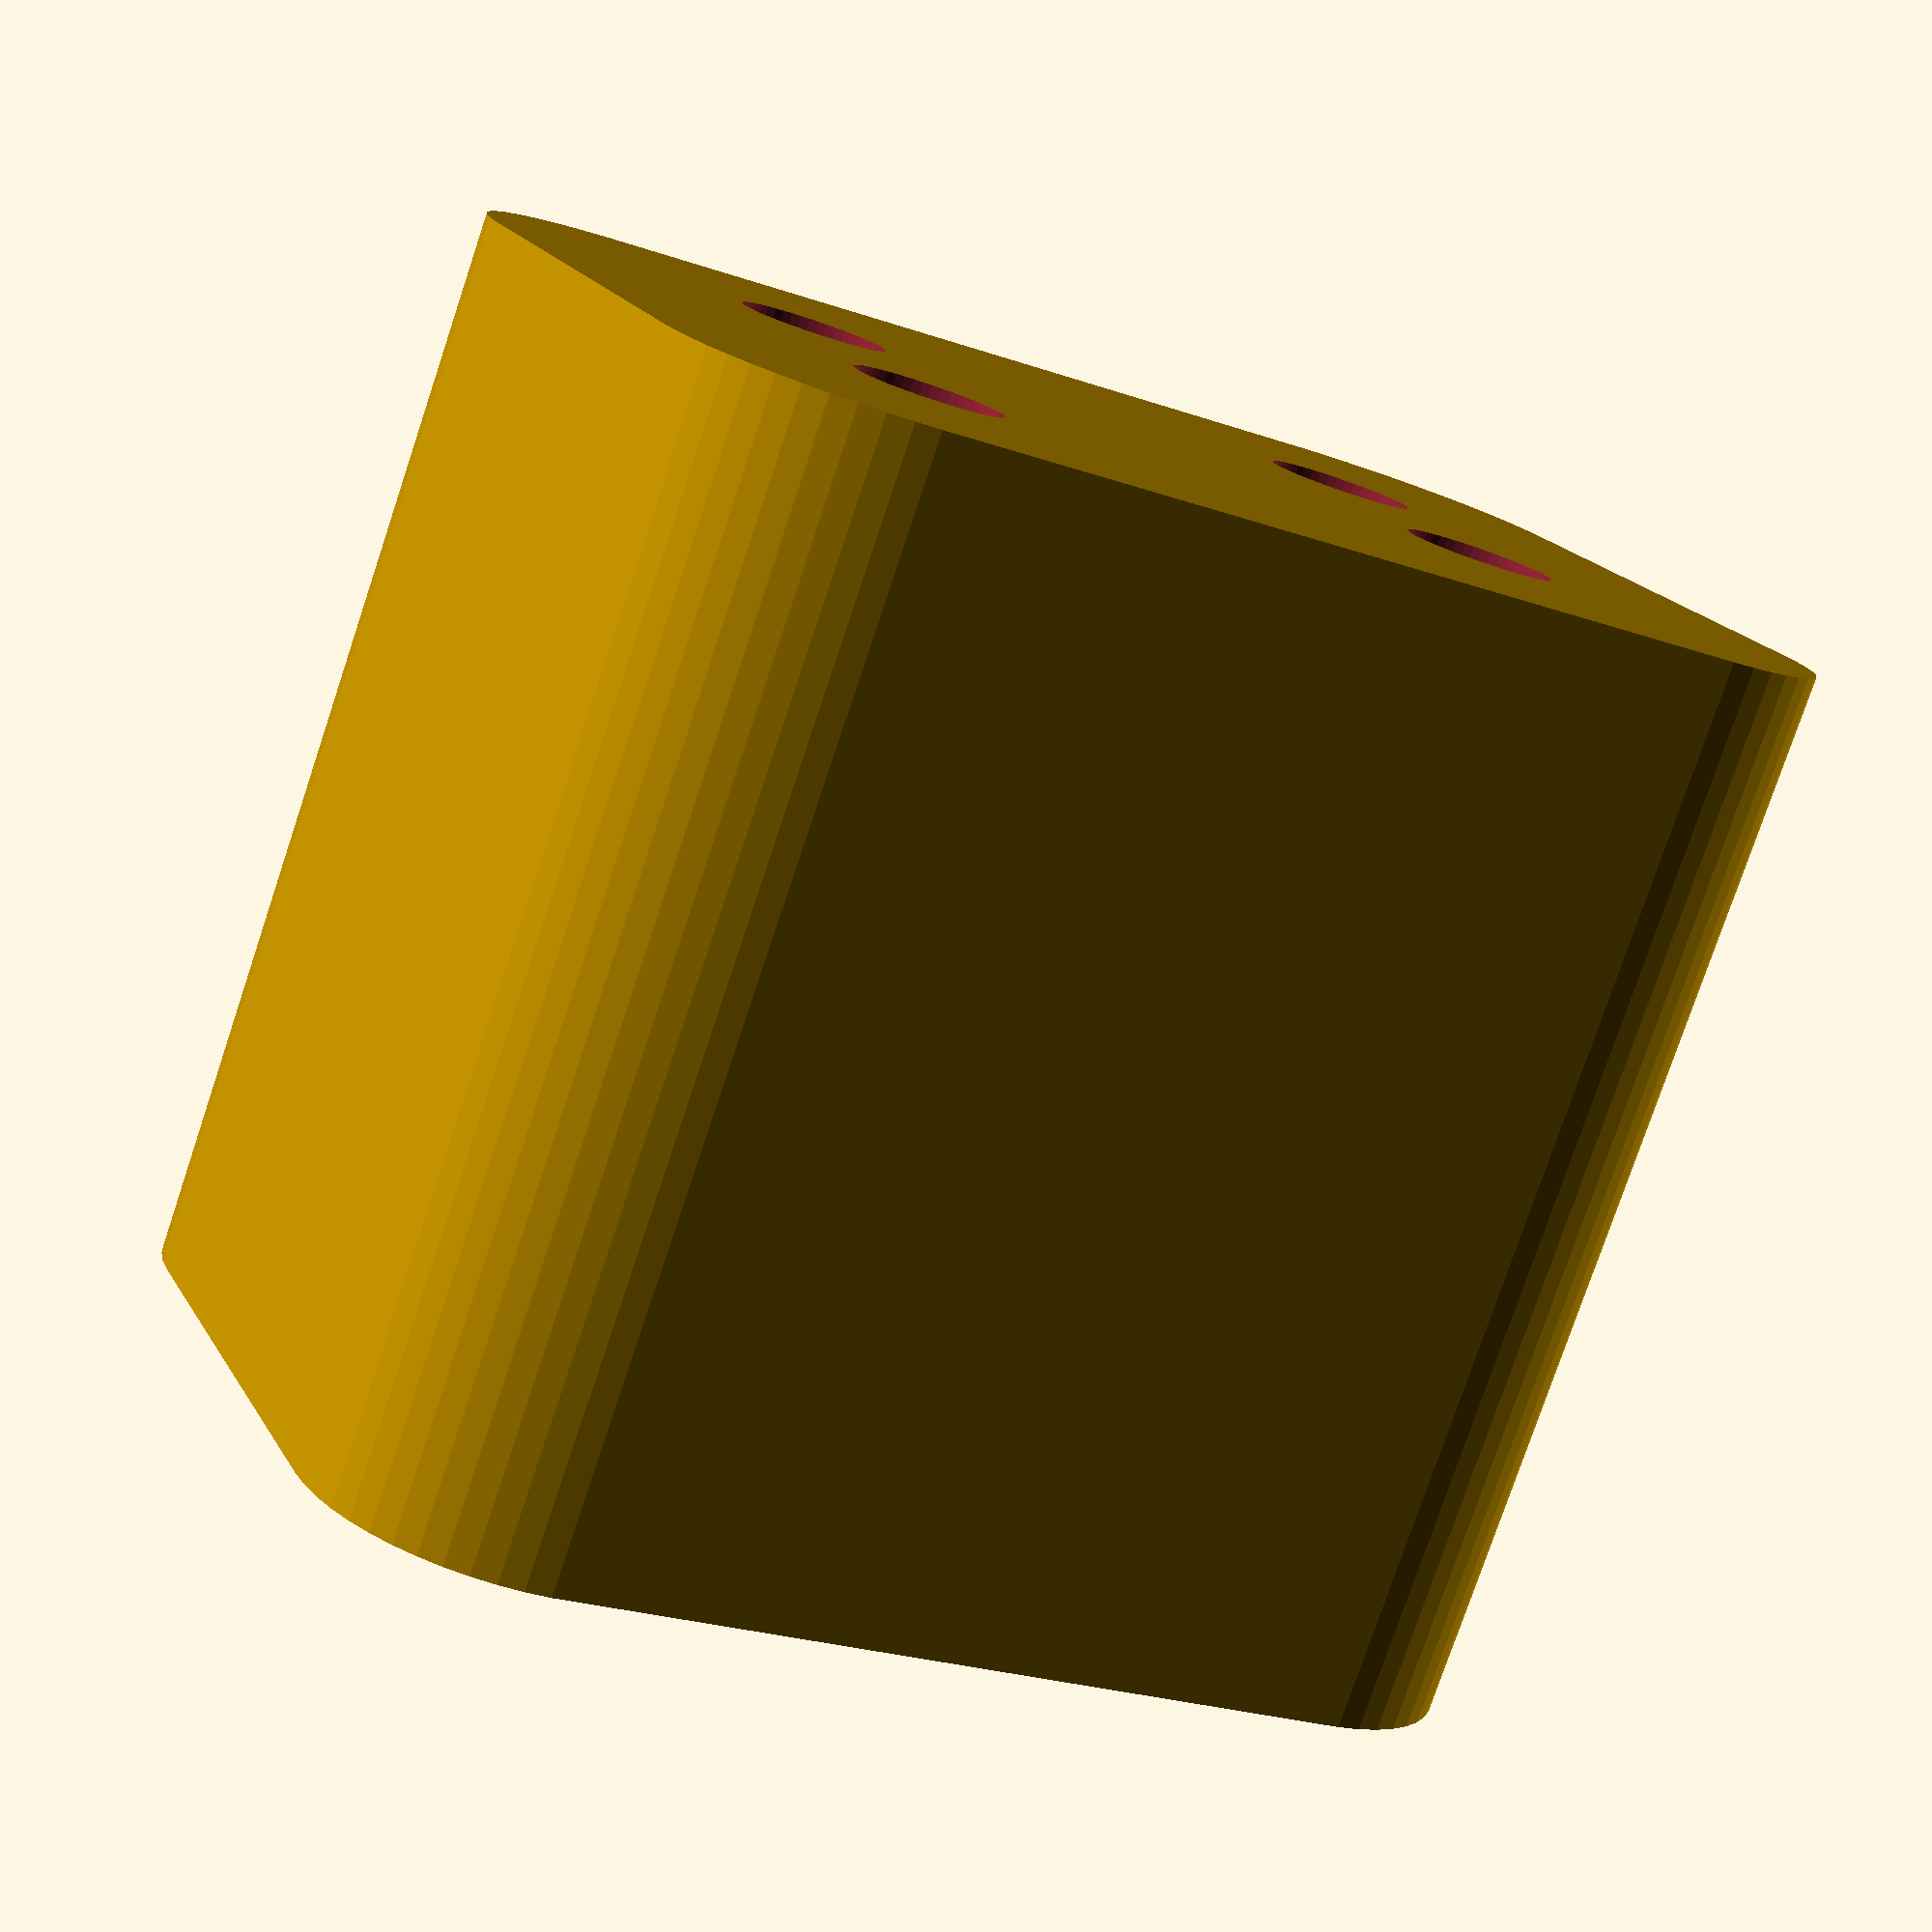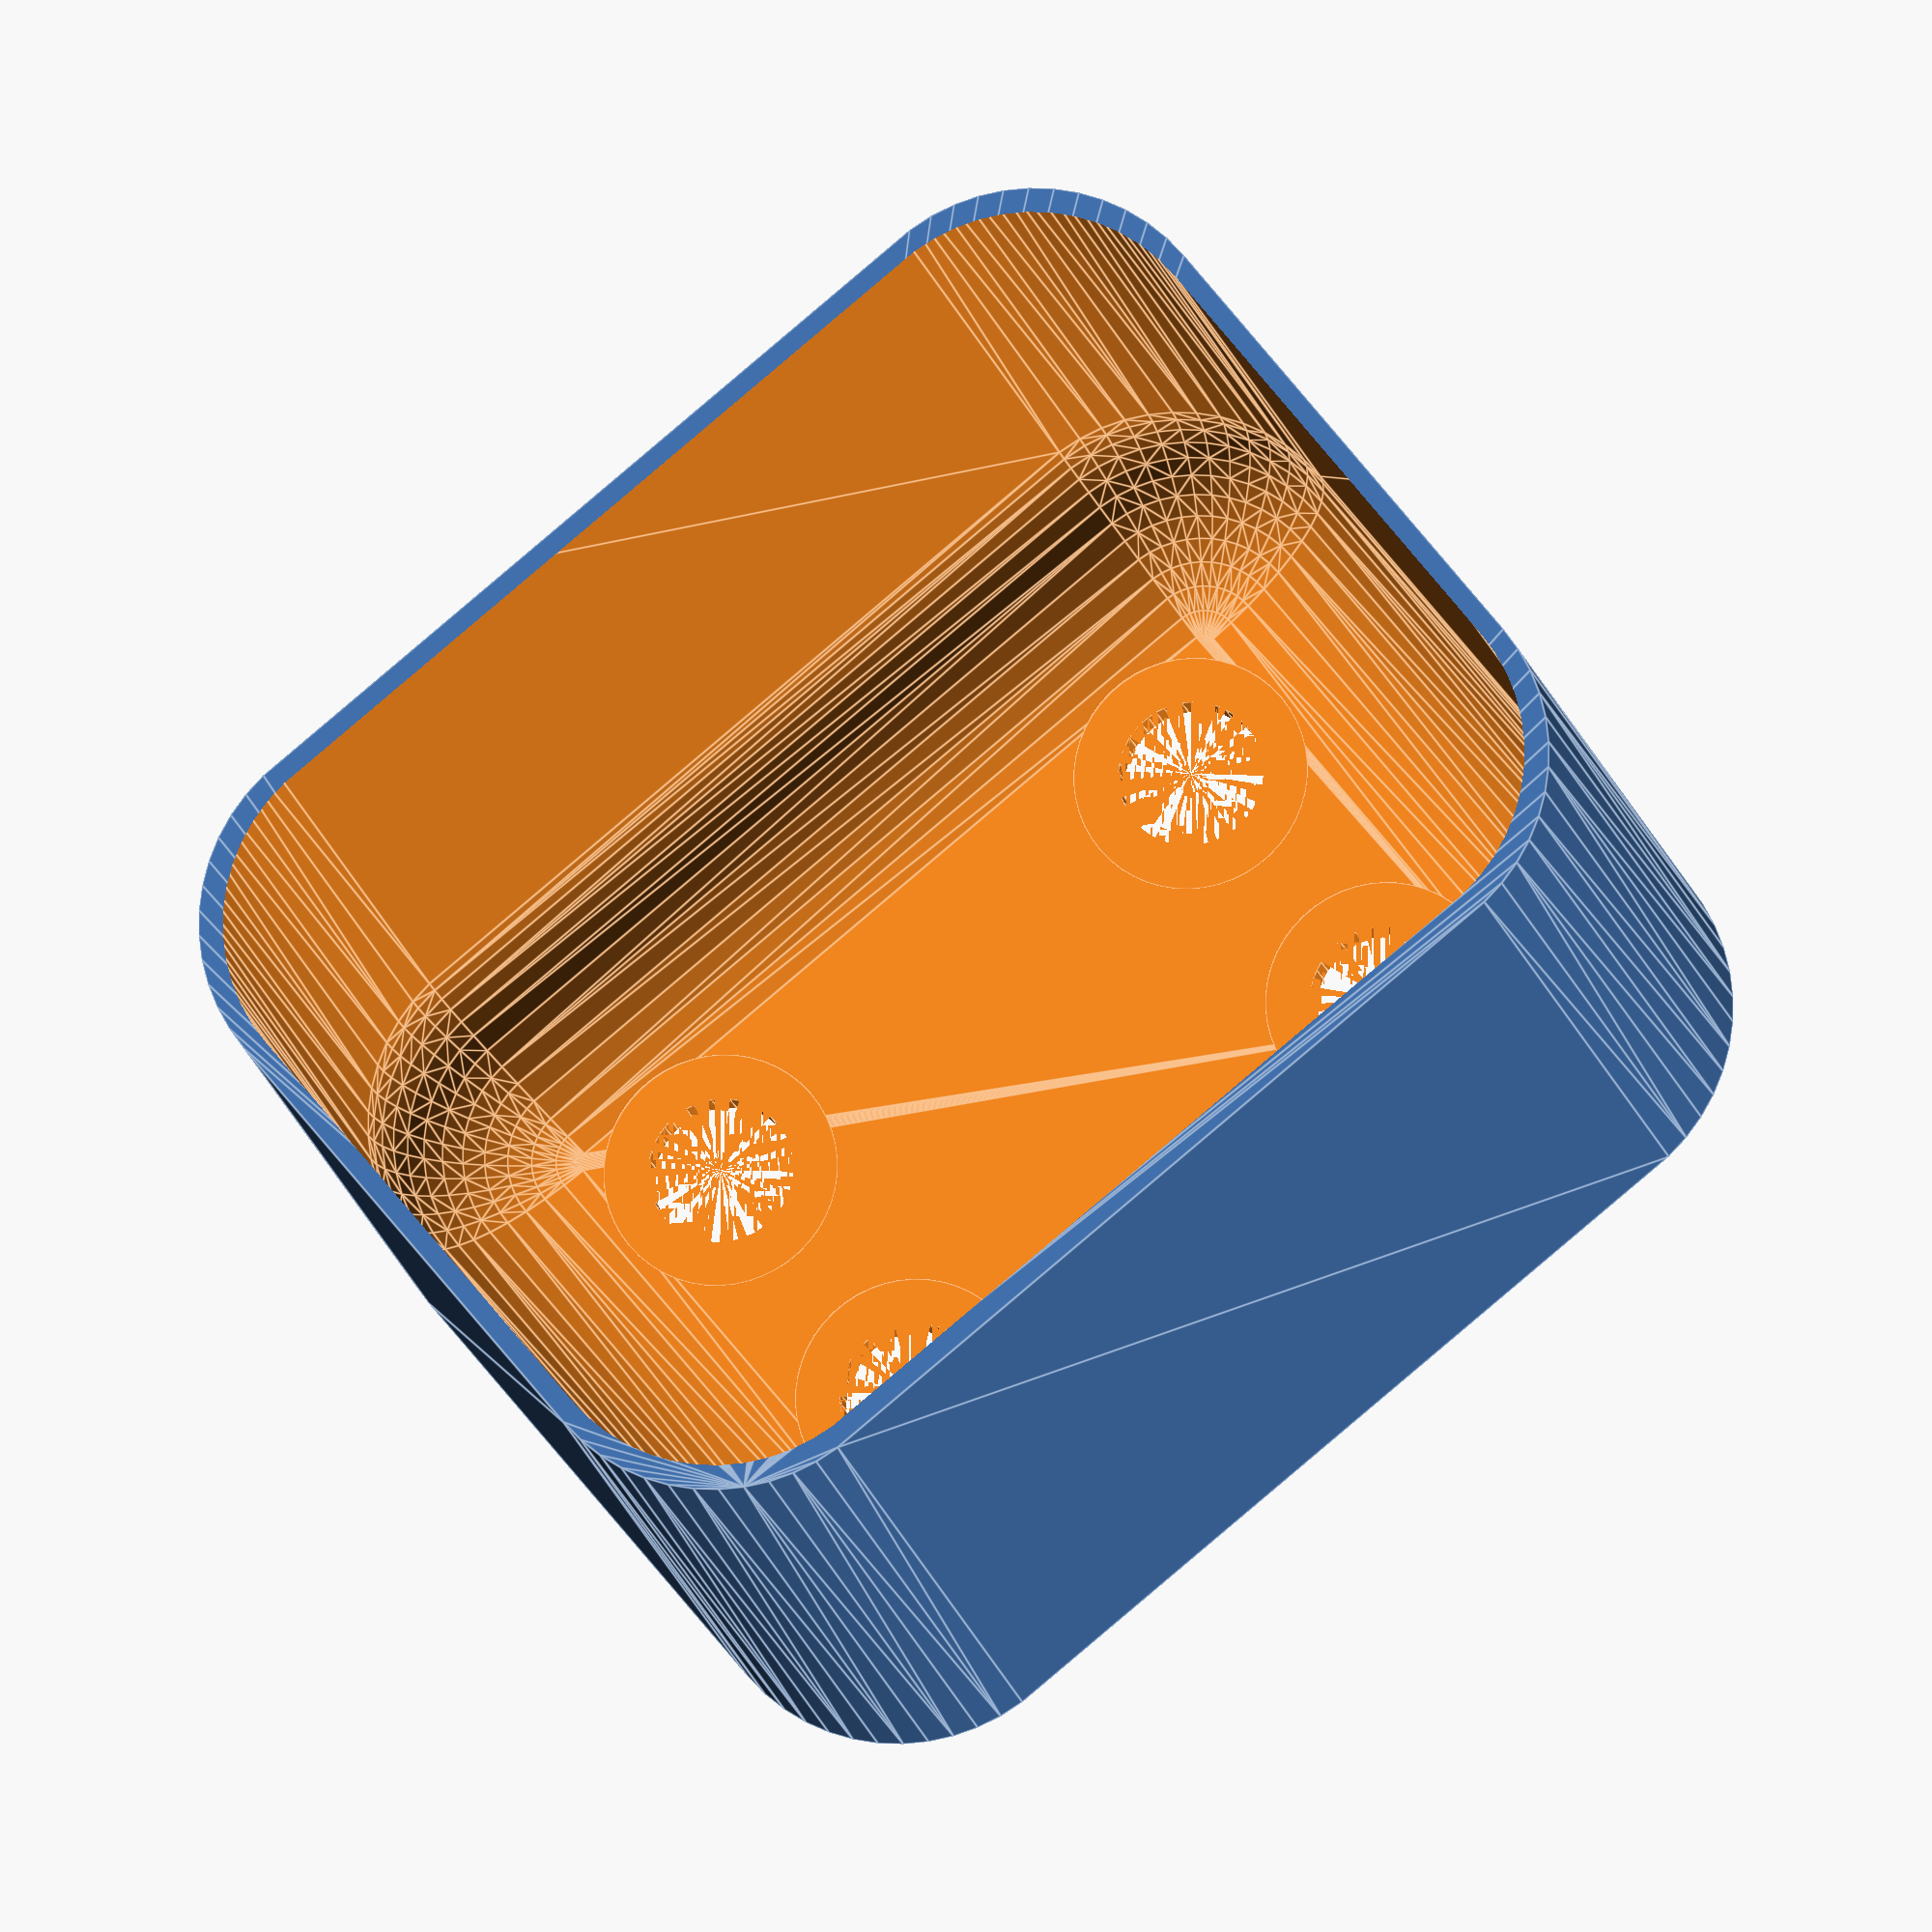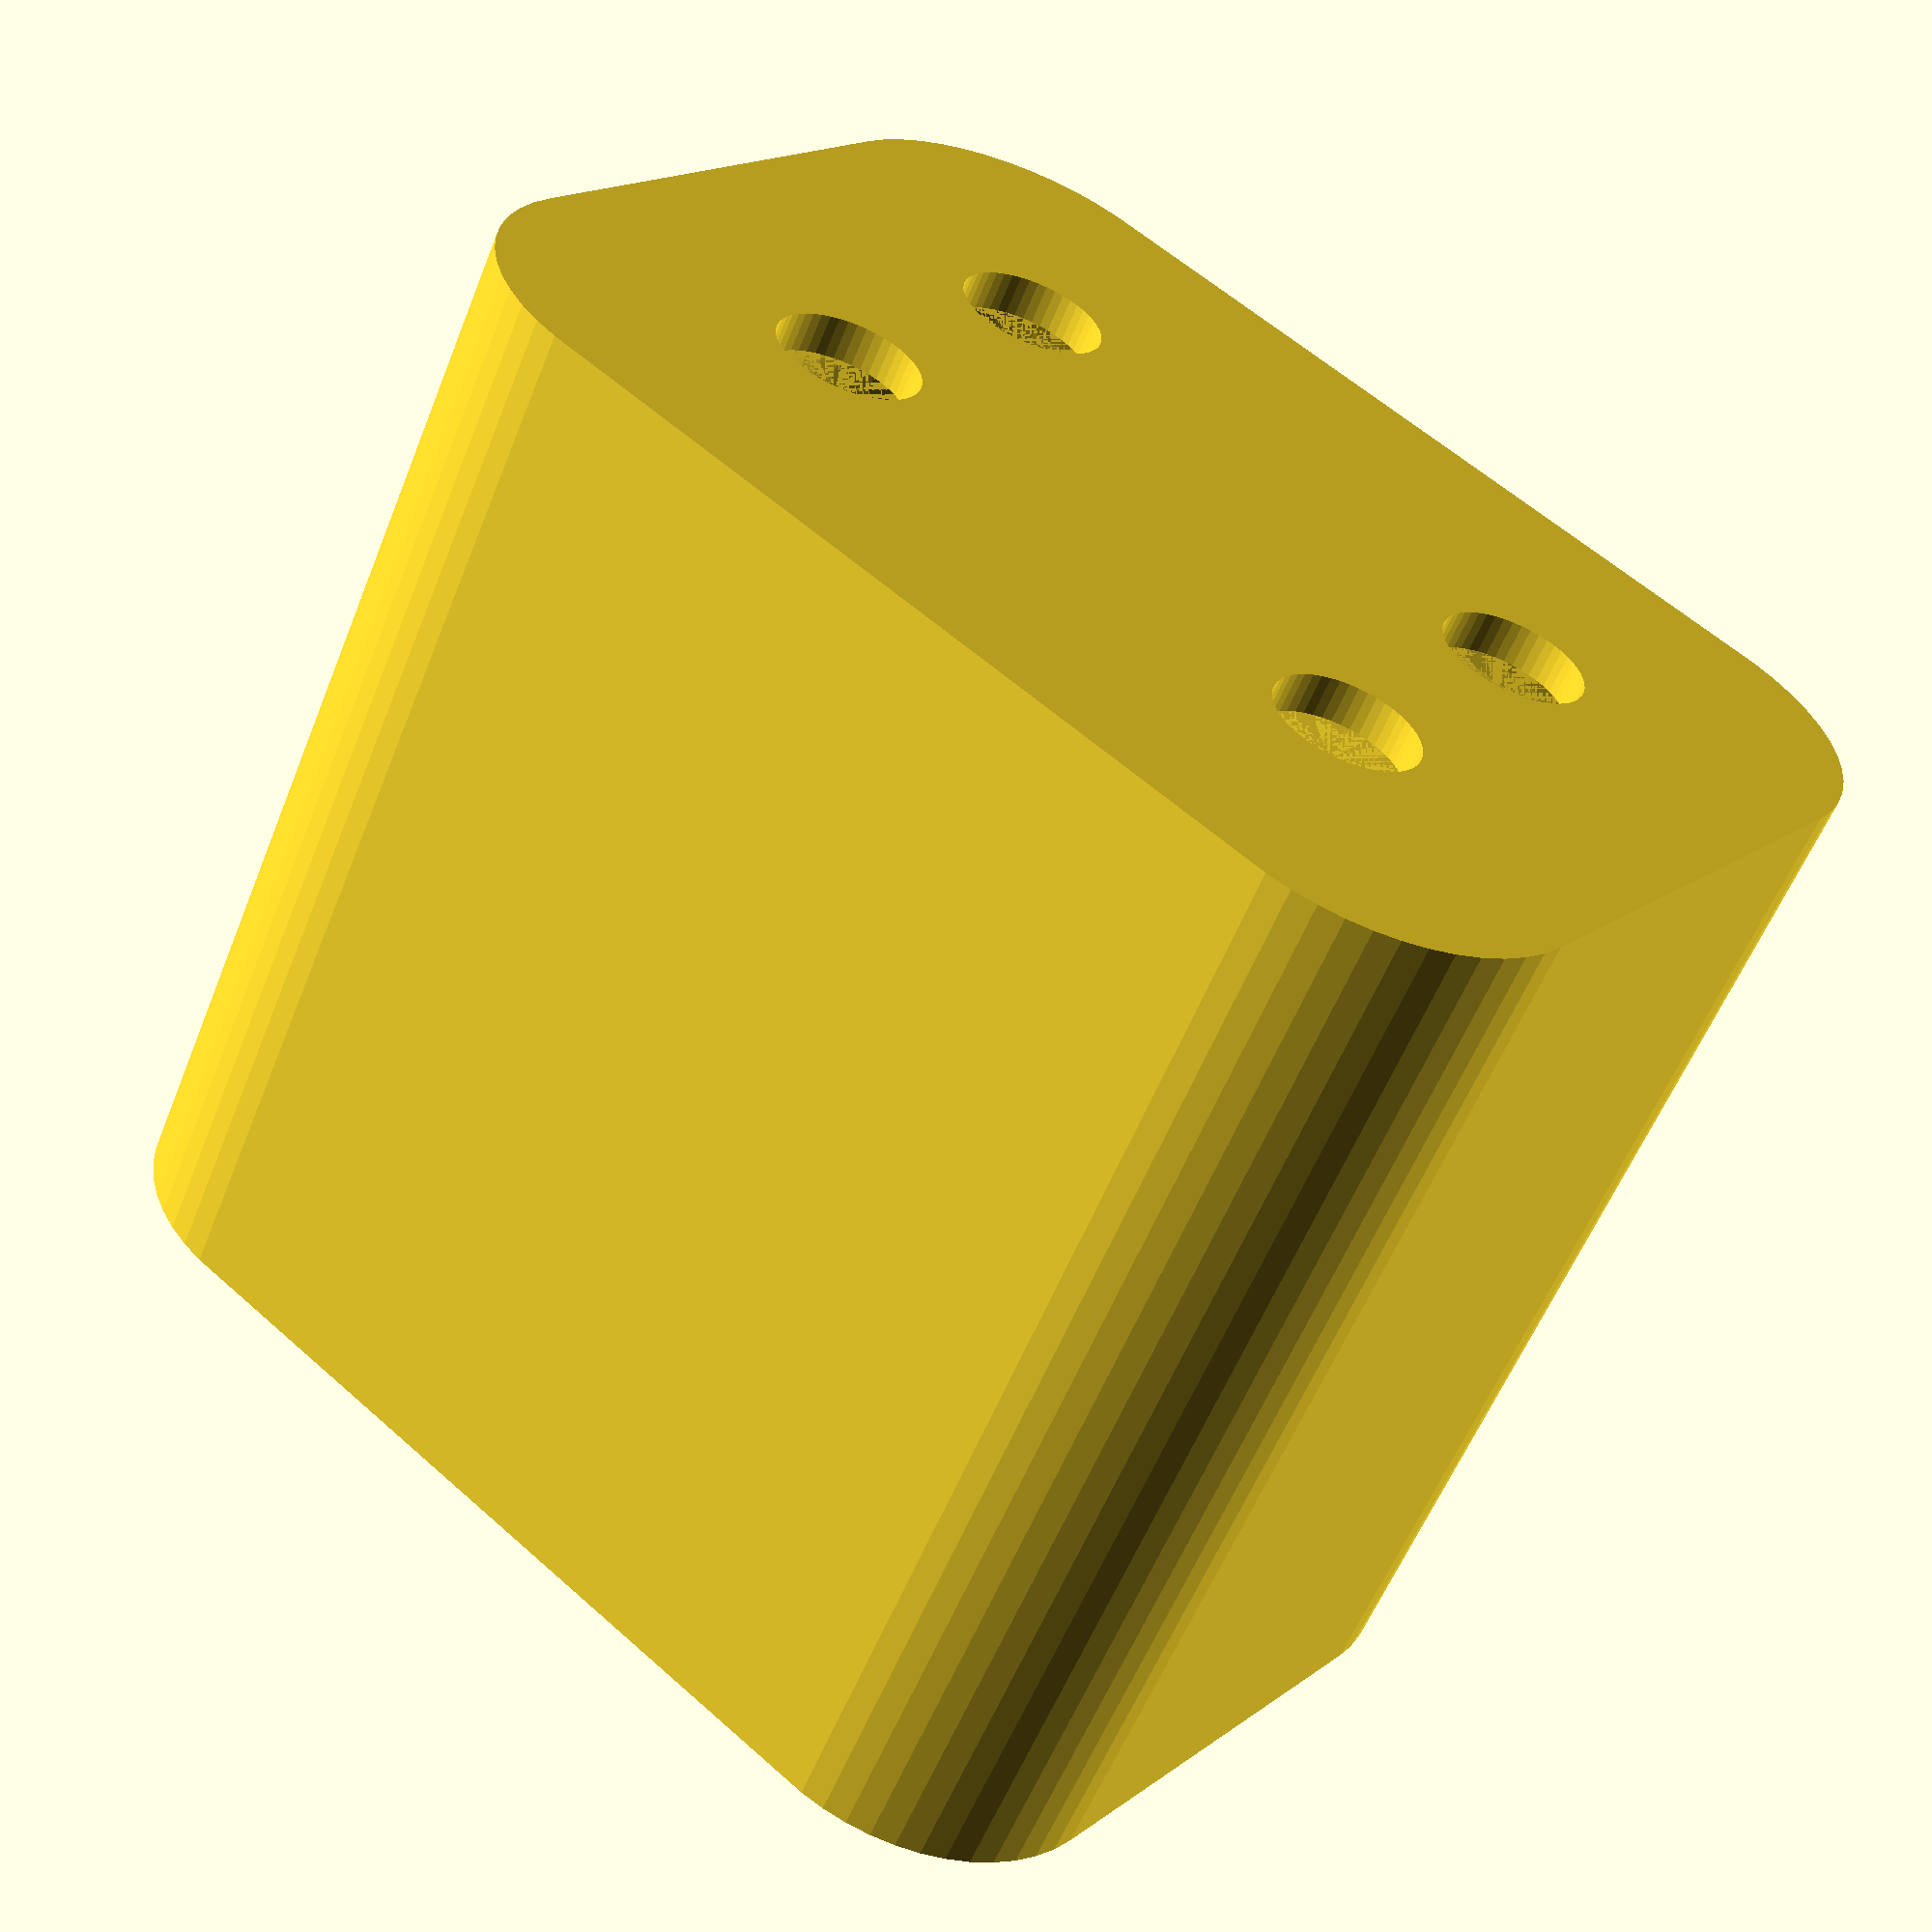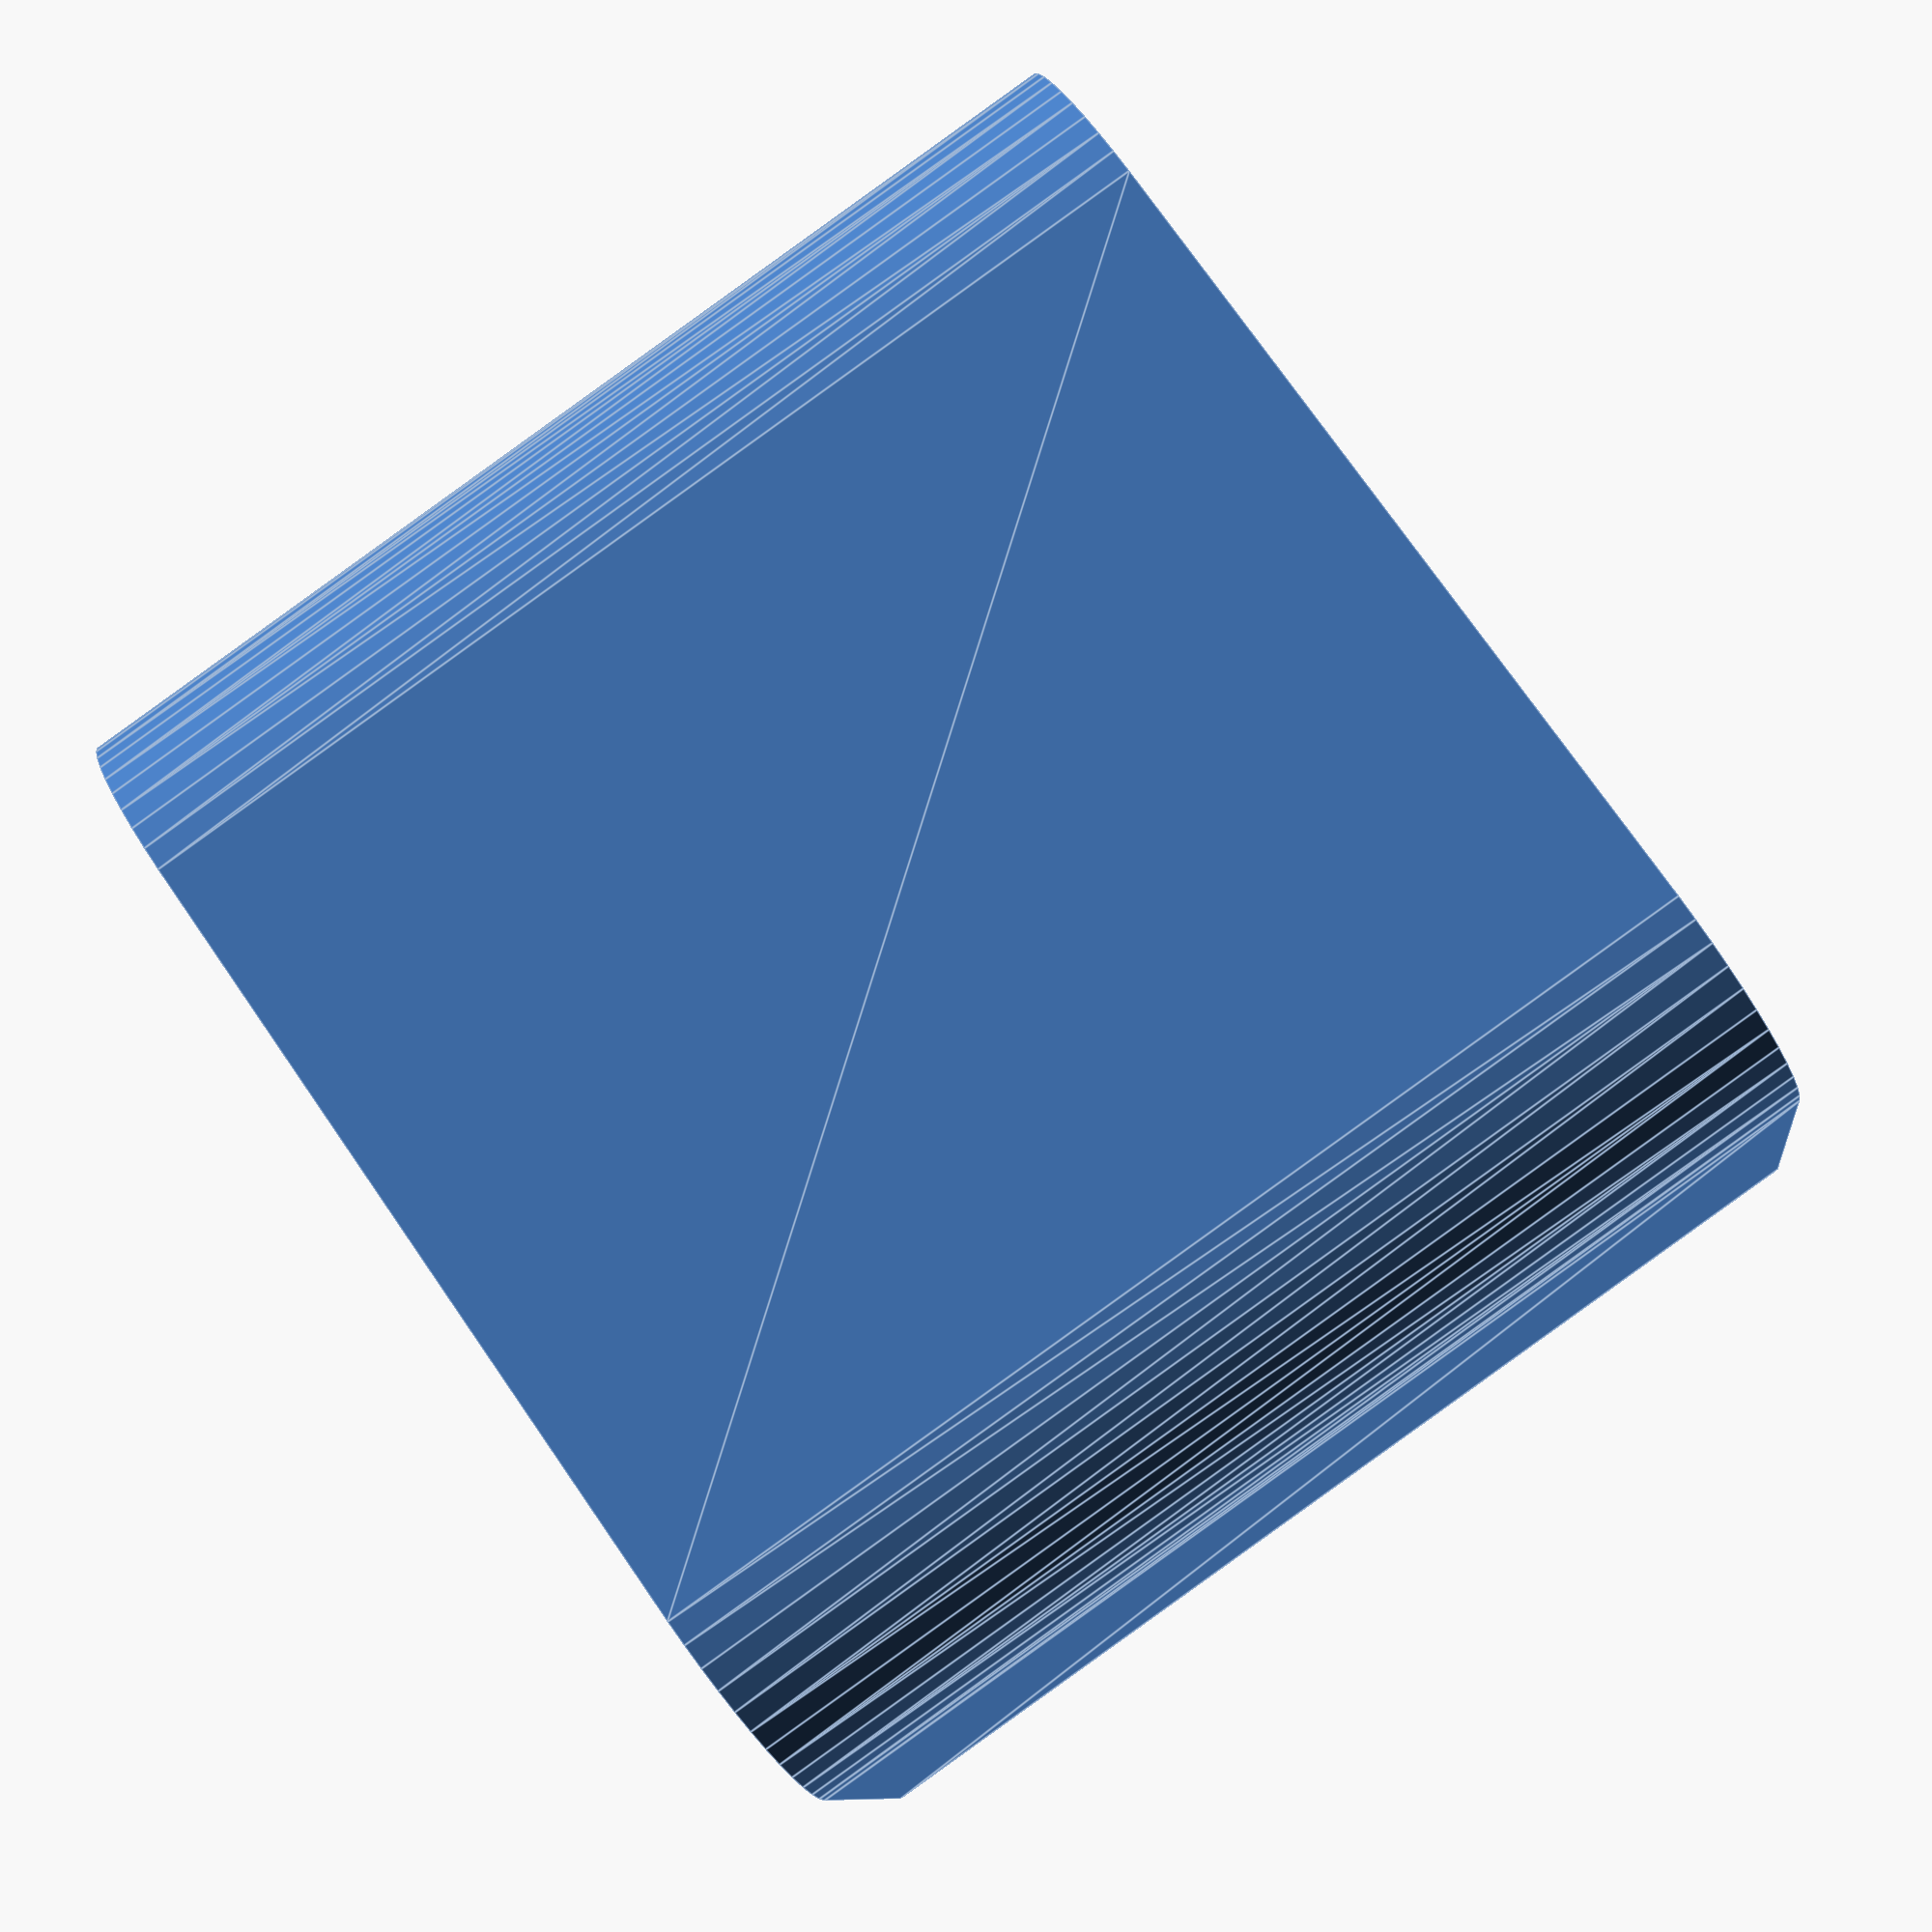
<openscad>
$fn = 50;


difference() {
	union() {
		hull() {
			translate(v = [-10.0000000000, 6.2500000000, 0]) {
				cylinder(h = 27, r = 5);
			}
			translate(v = [10.0000000000, 6.2500000000, 0]) {
				cylinder(h = 27, r = 5);
			}
			translate(v = [-10.0000000000, -6.2500000000, 0]) {
				cylinder(h = 27, r = 5);
			}
			translate(v = [10.0000000000, -6.2500000000, 0]) {
				cylinder(h = 27, r = 5);
			}
		}
	}
	union() {
		translate(v = [-7.5000000000, -3.7500000000, 1]) {
			rotate(a = [0, 0, 0]) {
				difference() {
					union() {
						cylinder(h = 3, r = 2.9000000000);
						translate(v = [0, 0, -10.0000000000]) {
							cylinder(h = 10, r = 1.5000000000);
						}
						translate(v = [0, 0, -10.0000000000]) {
							cylinder(h = 10, r = 1.8000000000);
						}
						translate(v = [0, 0, -10.0000000000]) {
							cylinder(h = 10, r = 1.5000000000);
						}
					}
					union();
				}
			}
		}
		translate(v = [7.5000000000, -3.7500000000, 1]) {
			rotate(a = [0, 0, 0]) {
				difference() {
					union() {
						cylinder(h = 3, r = 2.9000000000);
						translate(v = [0, 0, -10.0000000000]) {
							cylinder(h = 10, r = 1.5000000000);
						}
						translate(v = [0, 0, -10.0000000000]) {
							cylinder(h = 10, r = 1.8000000000);
						}
						translate(v = [0, 0, -10.0000000000]) {
							cylinder(h = 10, r = 1.5000000000);
						}
					}
					union();
				}
			}
		}
		translate(v = [-7.5000000000, 3.7500000000, 1]) {
			rotate(a = [0, 0, 0]) {
				difference() {
					union() {
						cylinder(h = 3, r = 2.9000000000);
						translate(v = [0, 0, -10.0000000000]) {
							cylinder(h = 10, r = 1.5000000000);
						}
						translate(v = [0, 0, -10.0000000000]) {
							cylinder(h = 10, r = 1.8000000000);
						}
						translate(v = [0, 0, -10.0000000000]) {
							cylinder(h = 10, r = 1.5000000000);
						}
					}
					union();
				}
			}
		}
		translate(v = [7.5000000000, 3.7500000000, 1]) {
			rotate(a = [0, 0, 0]) {
				difference() {
					union() {
						cylinder(h = 3, r = 2.9000000000);
						translate(v = [0, 0, -10.0000000000]) {
							cylinder(h = 10, r = 1.5000000000);
						}
						translate(v = [0, 0, -10.0000000000]) {
							cylinder(h = 10, r = 1.8000000000);
						}
						translate(v = [0, 0, -10.0000000000]) {
							cylinder(h = 10, r = 1.5000000000);
						}
					}
					union();
				}
			}
		}
		translate(v = [0, 0, 1]) {
			hull() {
				union() {
					translate(v = [-9.7500000000, 6.0000000000, 4.7500000000]) {
						cylinder(h = 37.5000000000, r = 4.7500000000);
					}
					translate(v = [-9.7500000000, 6.0000000000, 4.7500000000]) {
						sphere(r = 4.7500000000);
					}
					translate(v = [-9.7500000000, 6.0000000000, 42.2500000000]) {
						sphere(r = 4.7500000000);
					}
				}
				union() {
					translate(v = [9.7500000000, 6.0000000000, 4.7500000000]) {
						cylinder(h = 37.5000000000, r = 4.7500000000);
					}
					translate(v = [9.7500000000, 6.0000000000, 4.7500000000]) {
						sphere(r = 4.7500000000);
					}
					translate(v = [9.7500000000, 6.0000000000, 42.2500000000]) {
						sphere(r = 4.7500000000);
					}
				}
				union() {
					translate(v = [-9.7500000000, -6.0000000000, 4.7500000000]) {
						cylinder(h = 37.5000000000, r = 4.7500000000);
					}
					translate(v = [-9.7500000000, -6.0000000000, 4.7500000000]) {
						sphere(r = 4.7500000000);
					}
					translate(v = [-9.7500000000, -6.0000000000, 42.2500000000]) {
						sphere(r = 4.7500000000);
					}
				}
				union() {
					translate(v = [9.7500000000, -6.0000000000, 4.7500000000]) {
						cylinder(h = 37.5000000000, r = 4.7500000000);
					}
					translate(v = [9.7500000000, -6.0000000000, 4.7500000000]) {
						sphere(r = 4.7500000000);
					}
					translate(v = [9.7500000000, -6.0000000000, 42.2500000000]) {
						sphere(r = 4.7500000000);
					}
				}
			}
		}
	}
}
</openscad>
<views>
elev=78.3 azim=23.2 roll=161.4 proj=p view=wireframe
elev=13.5 azim=140.8 roll=9.6 proj=o view=edges
elev=57.1 azim=142.1 roll=158.4 proj=p view=solid
elev=269.5 azim=167.7 roll=54.3 proj=p view=edges
</views>
